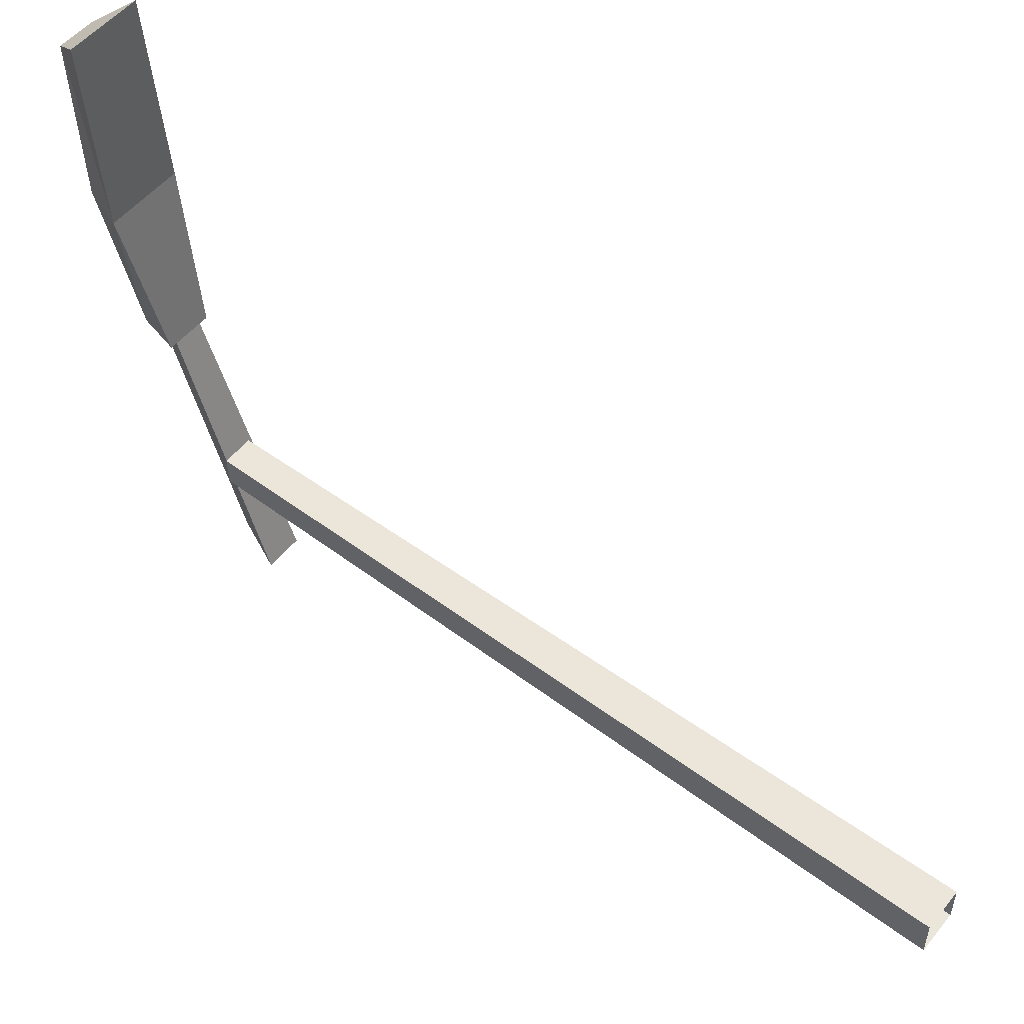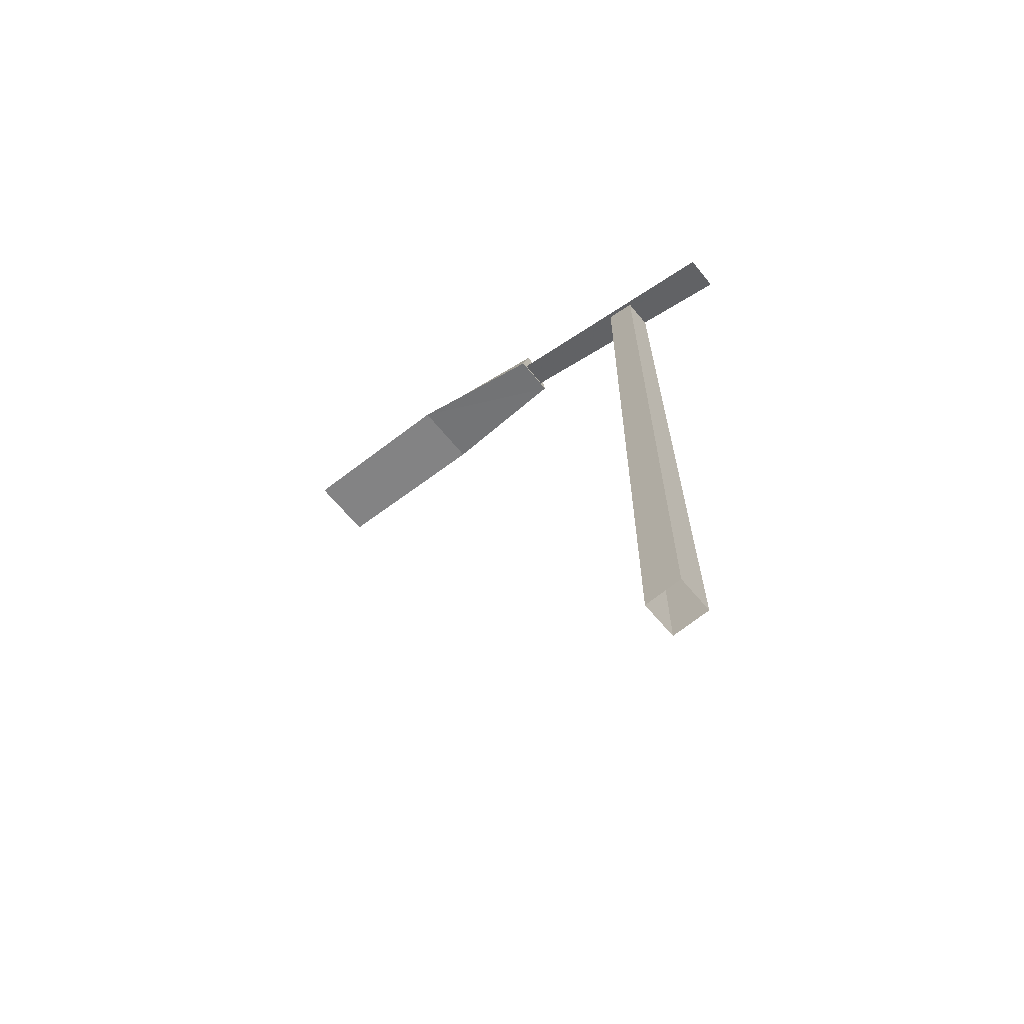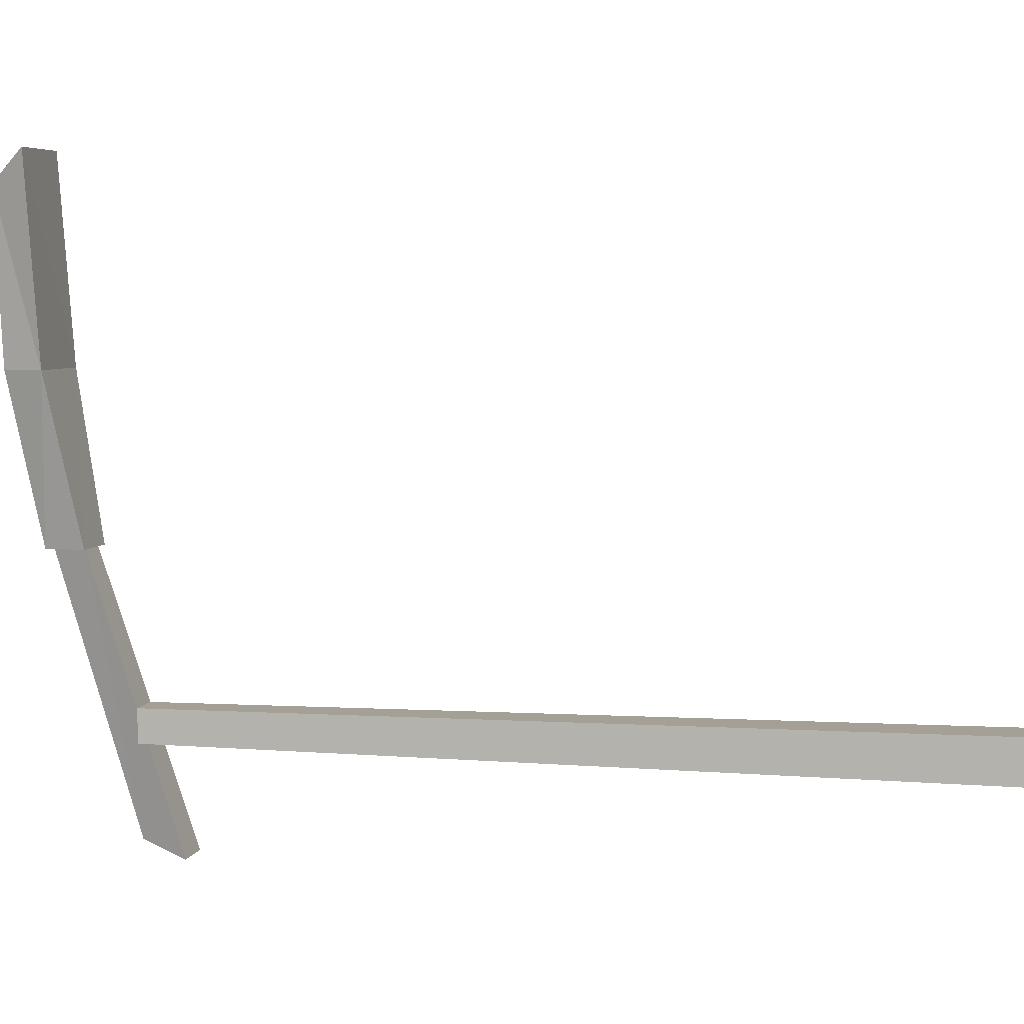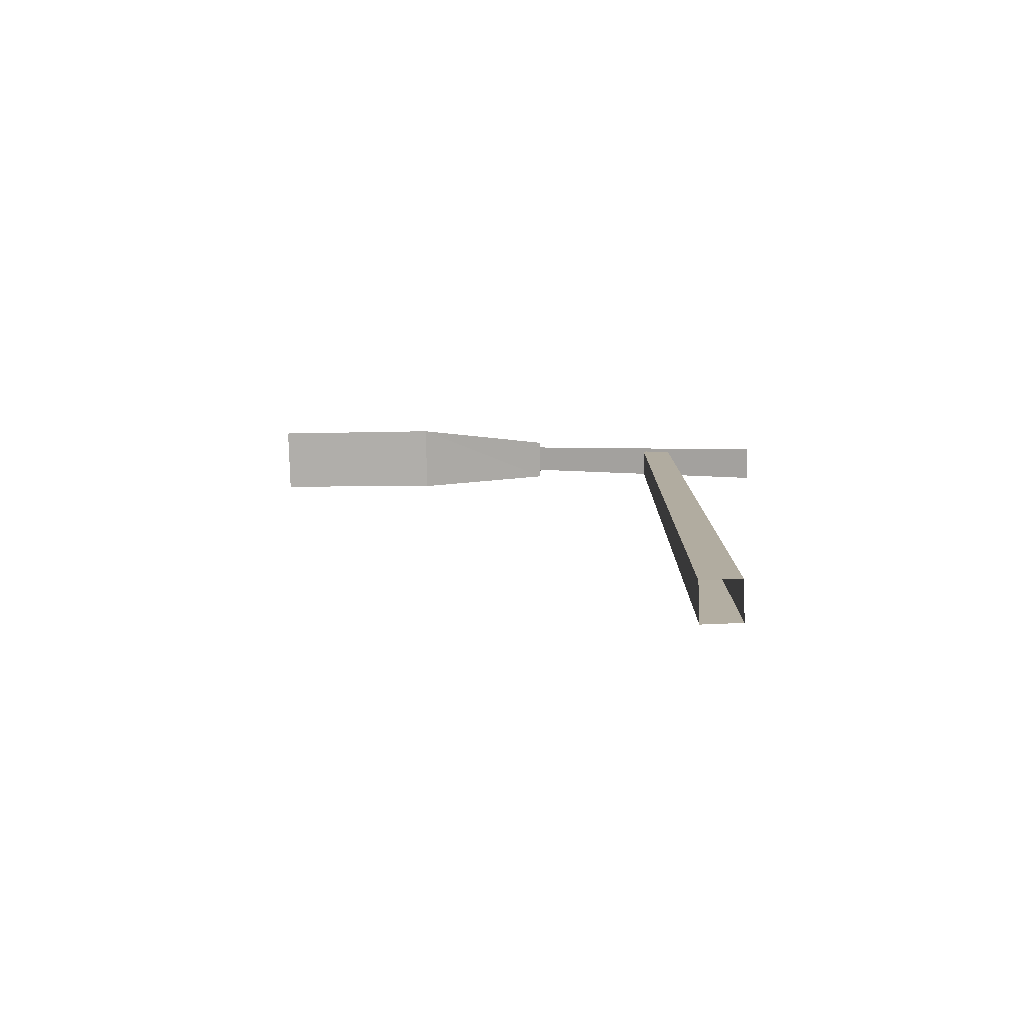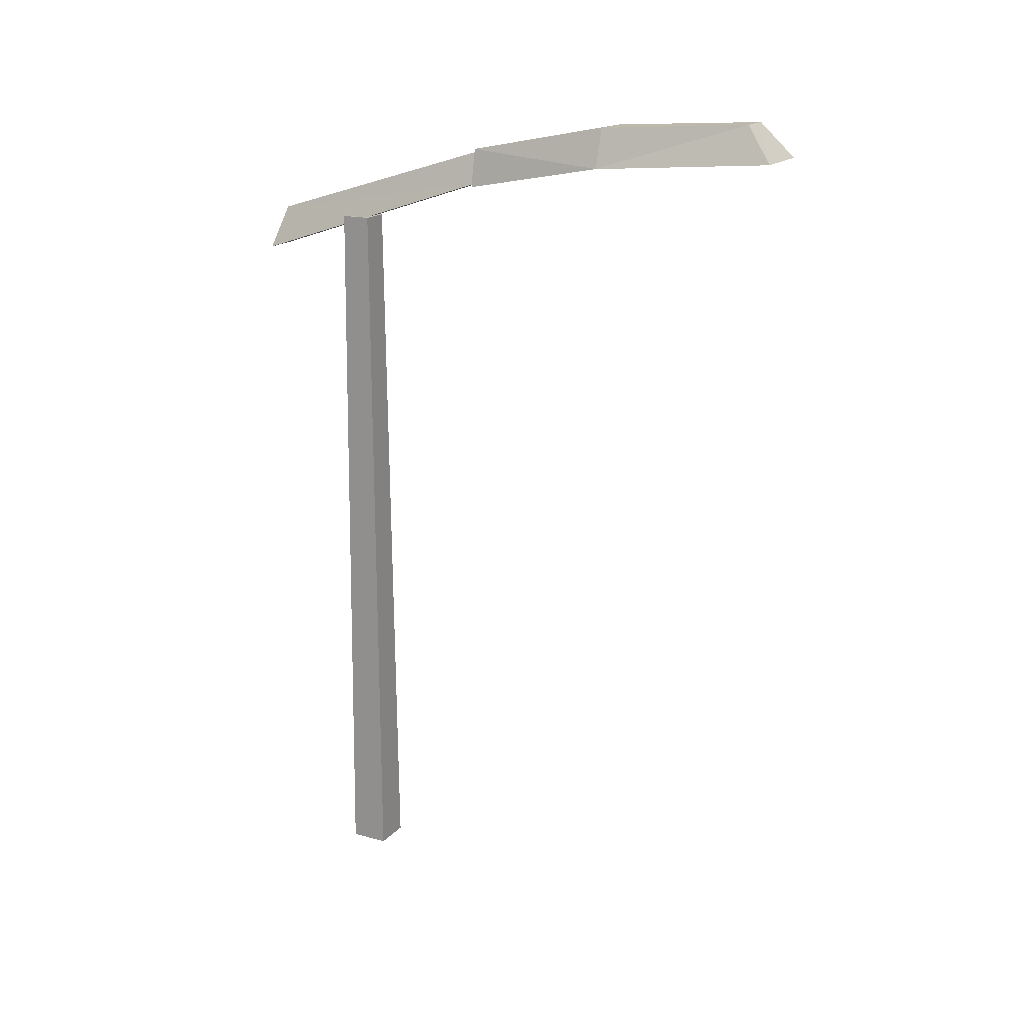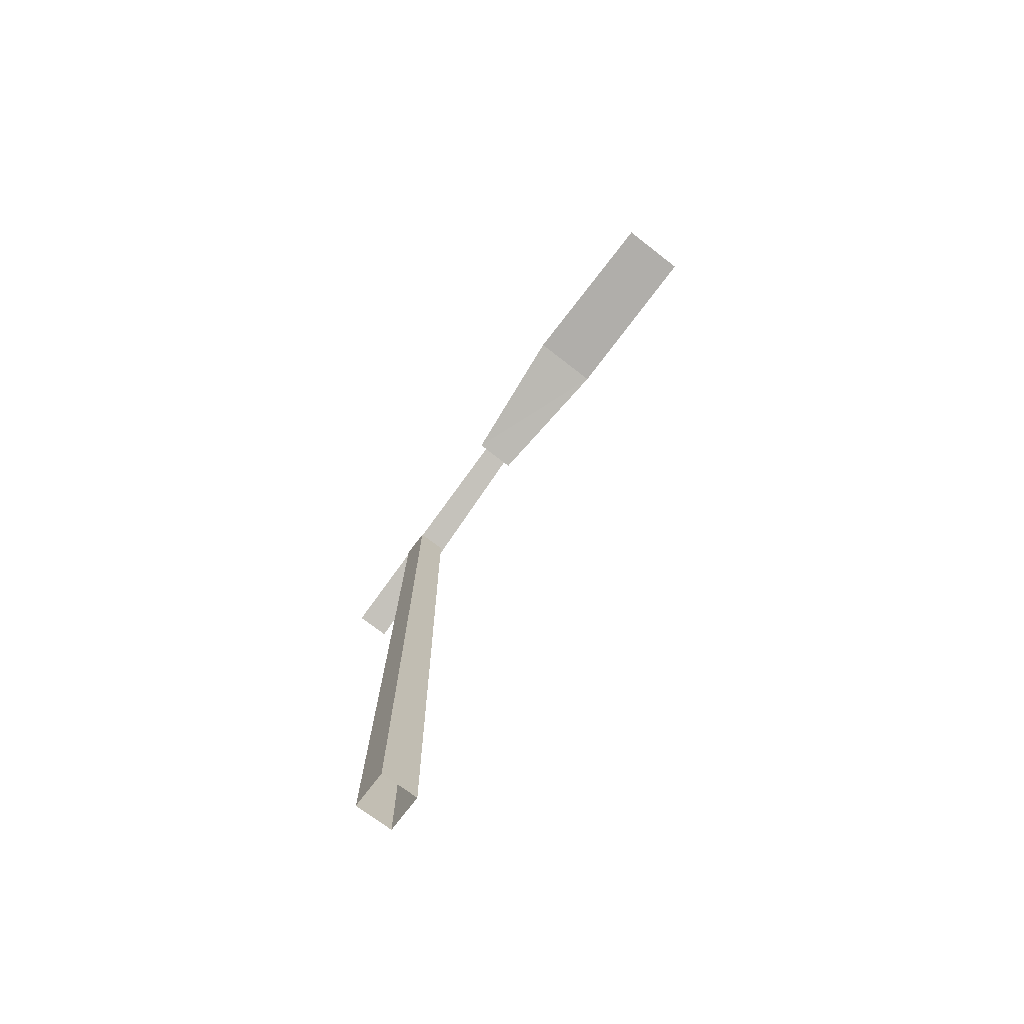
<metadata>
{"format":"obj","ext":"obj","renderer":"f3d","projection":"perspective","resolution":1024,"background":"white","views":[{"elev":53.2,"azim":128.3,"up":"+Y"},{"elev":-64.7,"azim":-51.1,"up":"+Z"},{"elev":5.1,"azim":102.5,"up":"+Y"},{"elev":-79.2,"azim":-88.7,"up":"+Z"},{"elev":17.9,"azim":117.0,"up":"+Z"},{"elev":-73.6,"azim":142.1,"up":"+Z"}]}
</metadata>
<code>
g
v  0.1591 -0.4547 0.01205
v  0.1656 -0.07054 0.01205
v  -0.225 -0.4482 0.01205
v  -0.2186 -0.06405 0.01205
v  0.1088 -0.4063 7.288
v  0.1137 -0.1172 7.288
v  -0.1803 -0.4014 7.288
v  -0.1754 -0.1123 7.288
v  -0.05032 -1.218 7.312
v  0.113 -1.335 6.892
v  -0.2367 -1.333 6.893
v  0.09536 1.172 7.728
v  -0.03504 1.172 8.046
v  -0.1884 1.172 7.727
v  -0.2498 2.595 8.352
v  -0.3906 2.601 7.974
v  -0.3813 4.363 8.11
v  -0.2092 4.079 8.448
v  0.172 2.594 8.357
v  0.1308 4.078 8.454
v  0.3164 2.6 7.979
v  0.3084 4.361 8.116
v  -0.2533 1.161 7.691
v  -0.1602 1.152 8.063
v  0.0783 1.151 8.069
v  0.1739 1.161 7.697
g misc_lamppost_04
f -22 -21 -19 -20
f -26 -25 -21 -22
f -25 -23 -19 -21
f -23 -24 -20 -19
f -24 -26 -22 -20
f -15 -14 -18 -17
f -15 -17 -16 -13
f -13 -16 -18 -14
f -12 -9 -10 -11
f -8 -7 -9 -12
f -6 -5 -7 -8
f -11 -10 -5 -6
f -5 -10 -9 -7
f -4 -3 -12 -11
f -3 -2 -8 -12
f -2 -1 -6 -8
f -1 -4 -11 -6
f -3 -4 -1 -2
f -18 -16 -17
g

</code>
